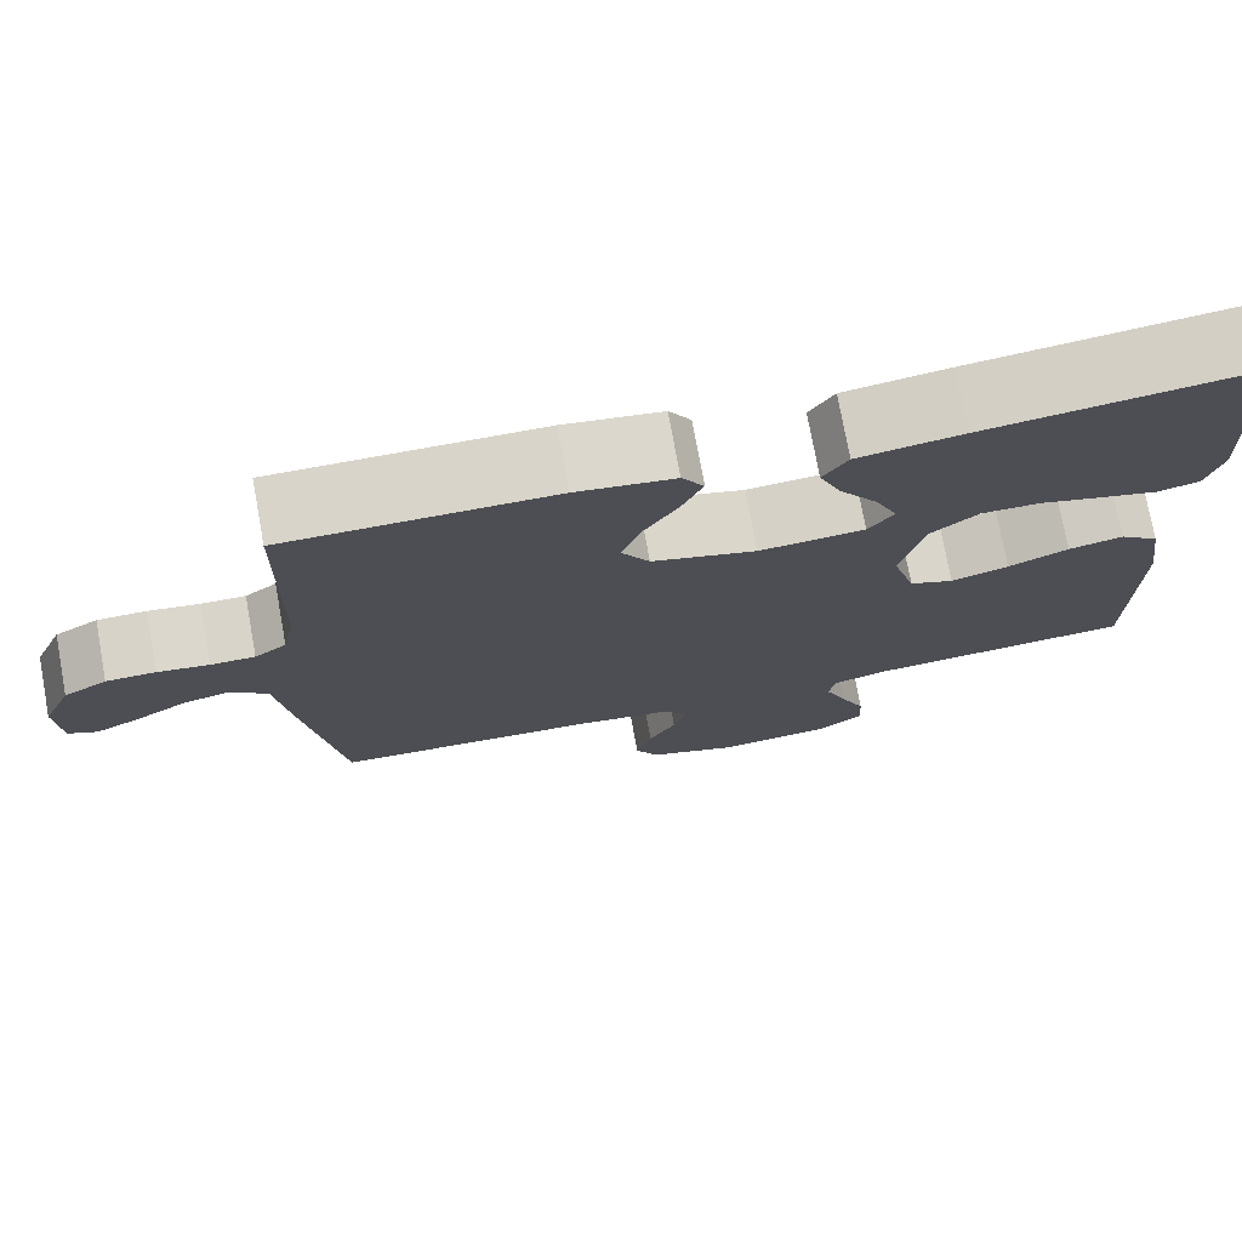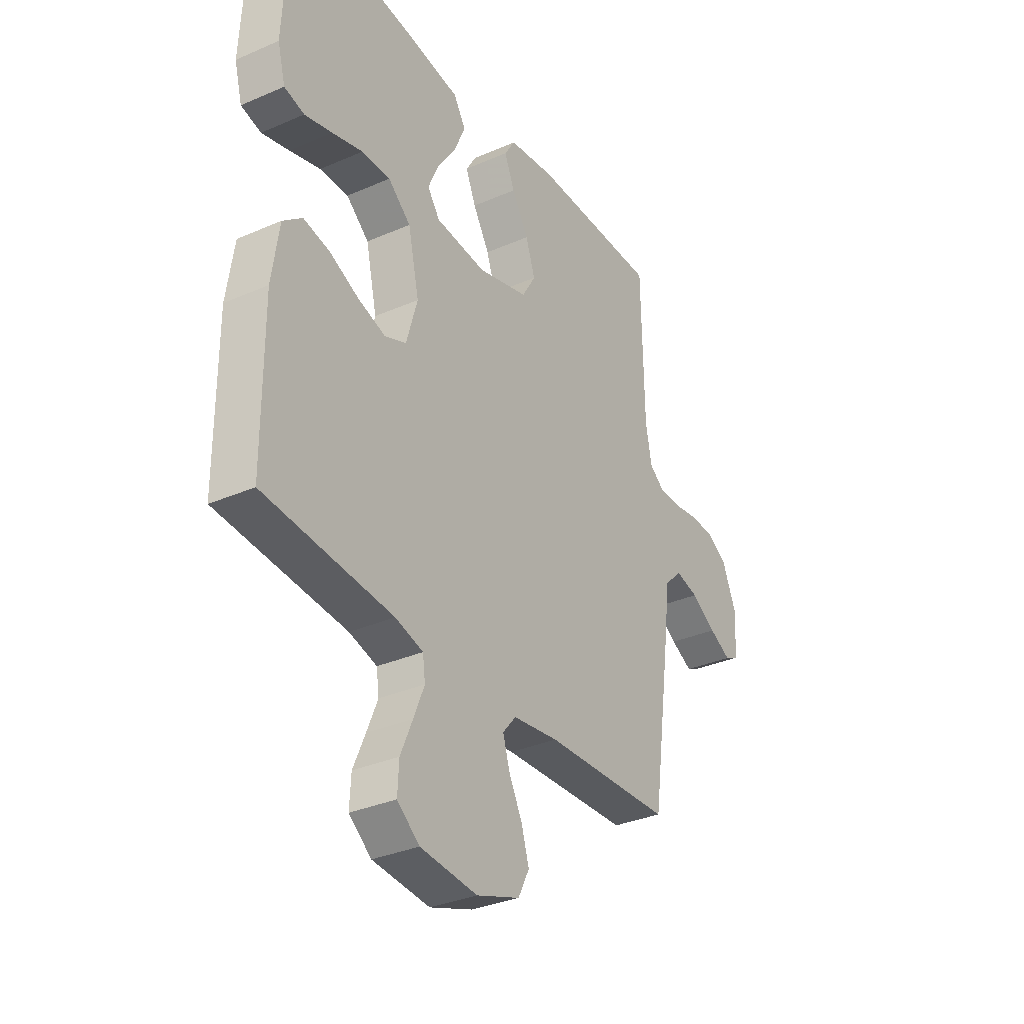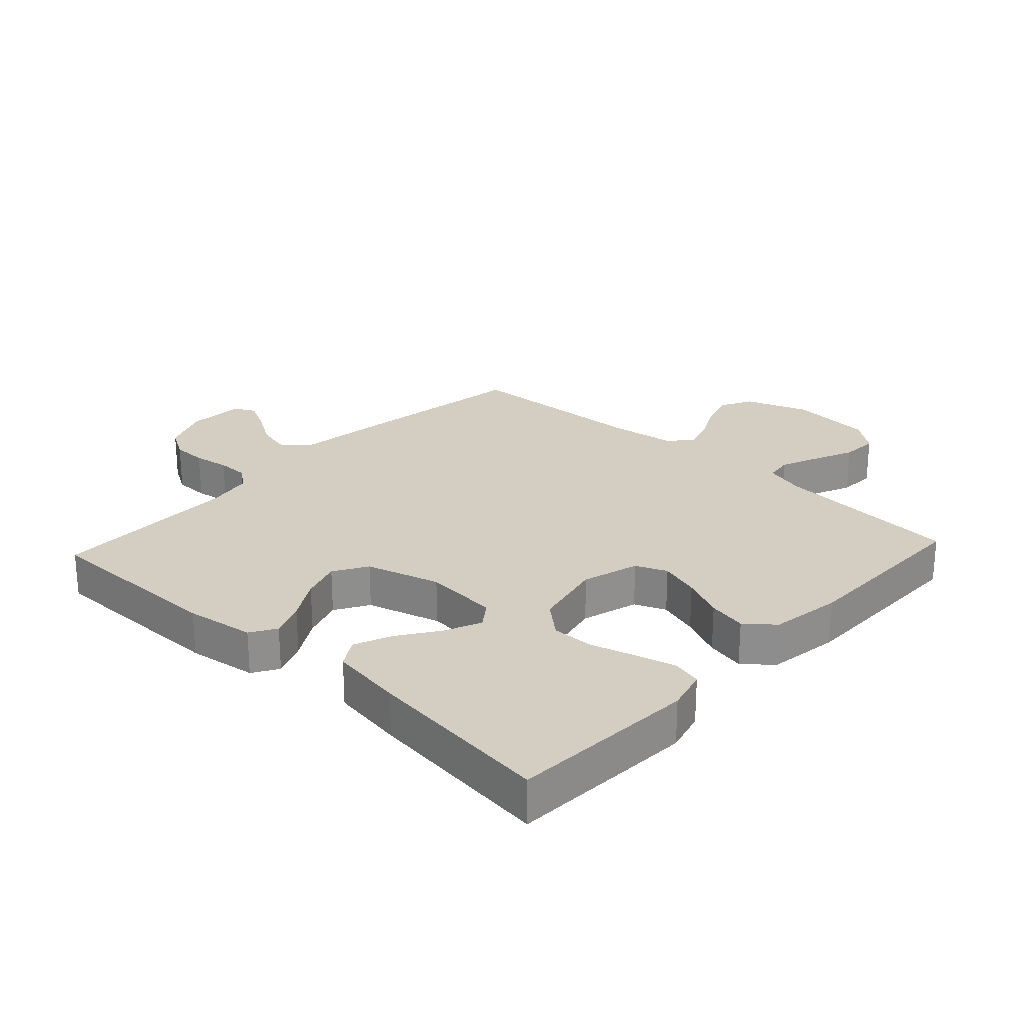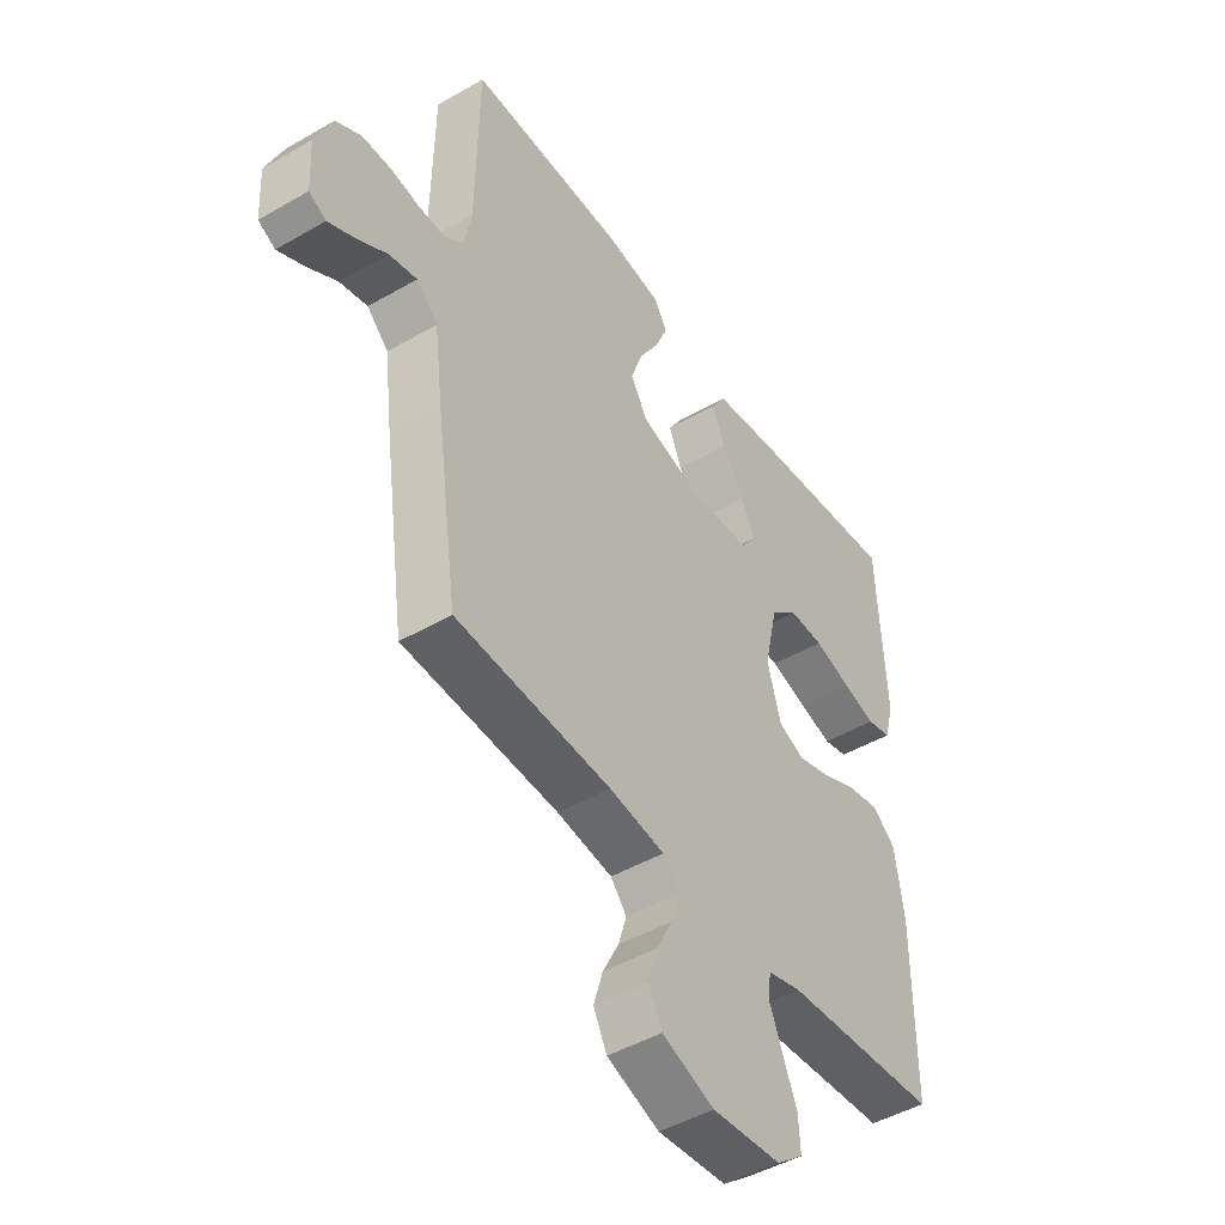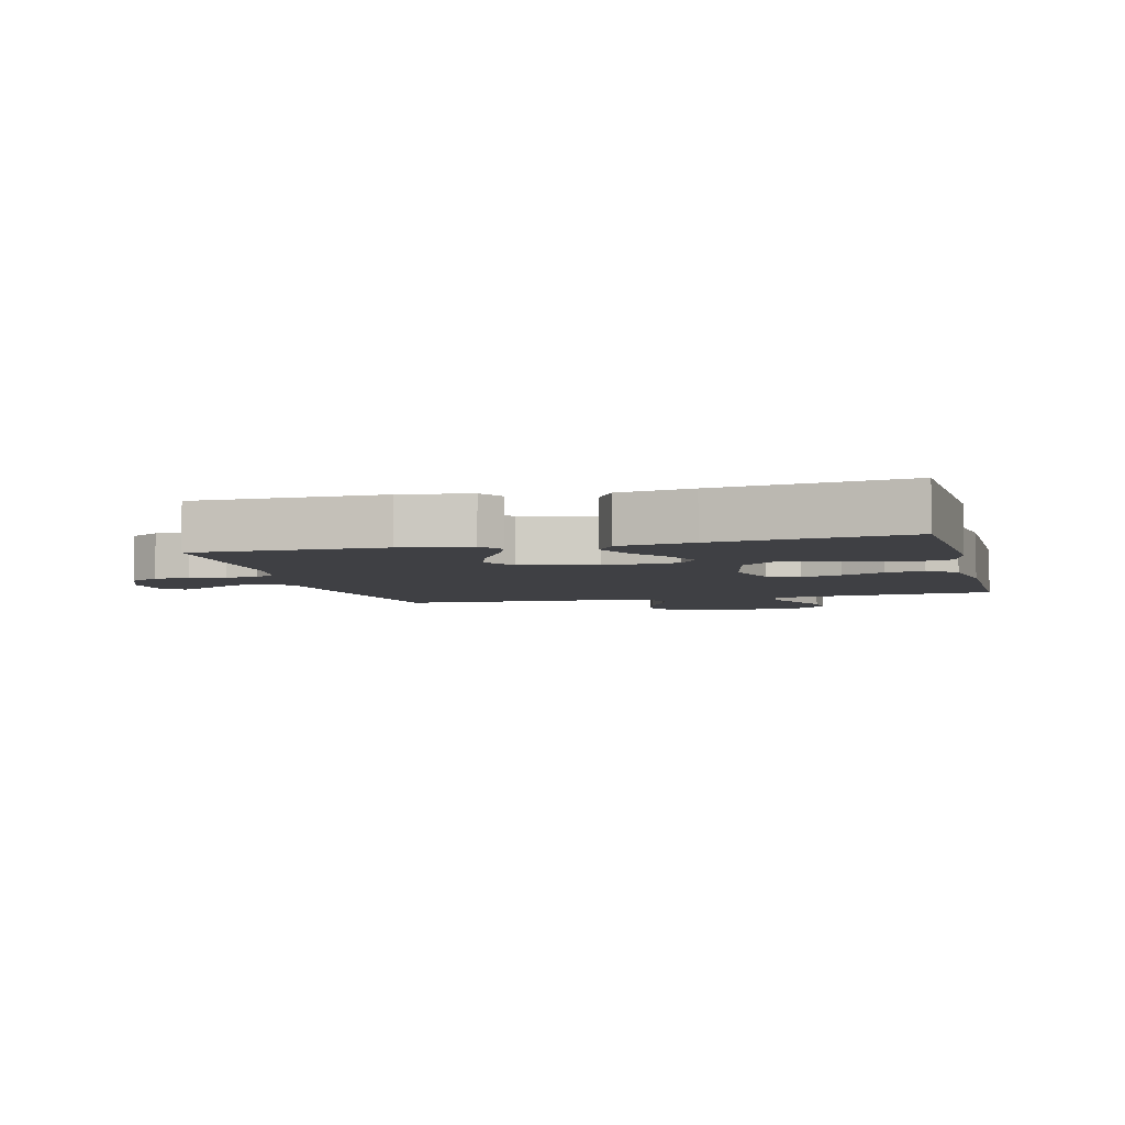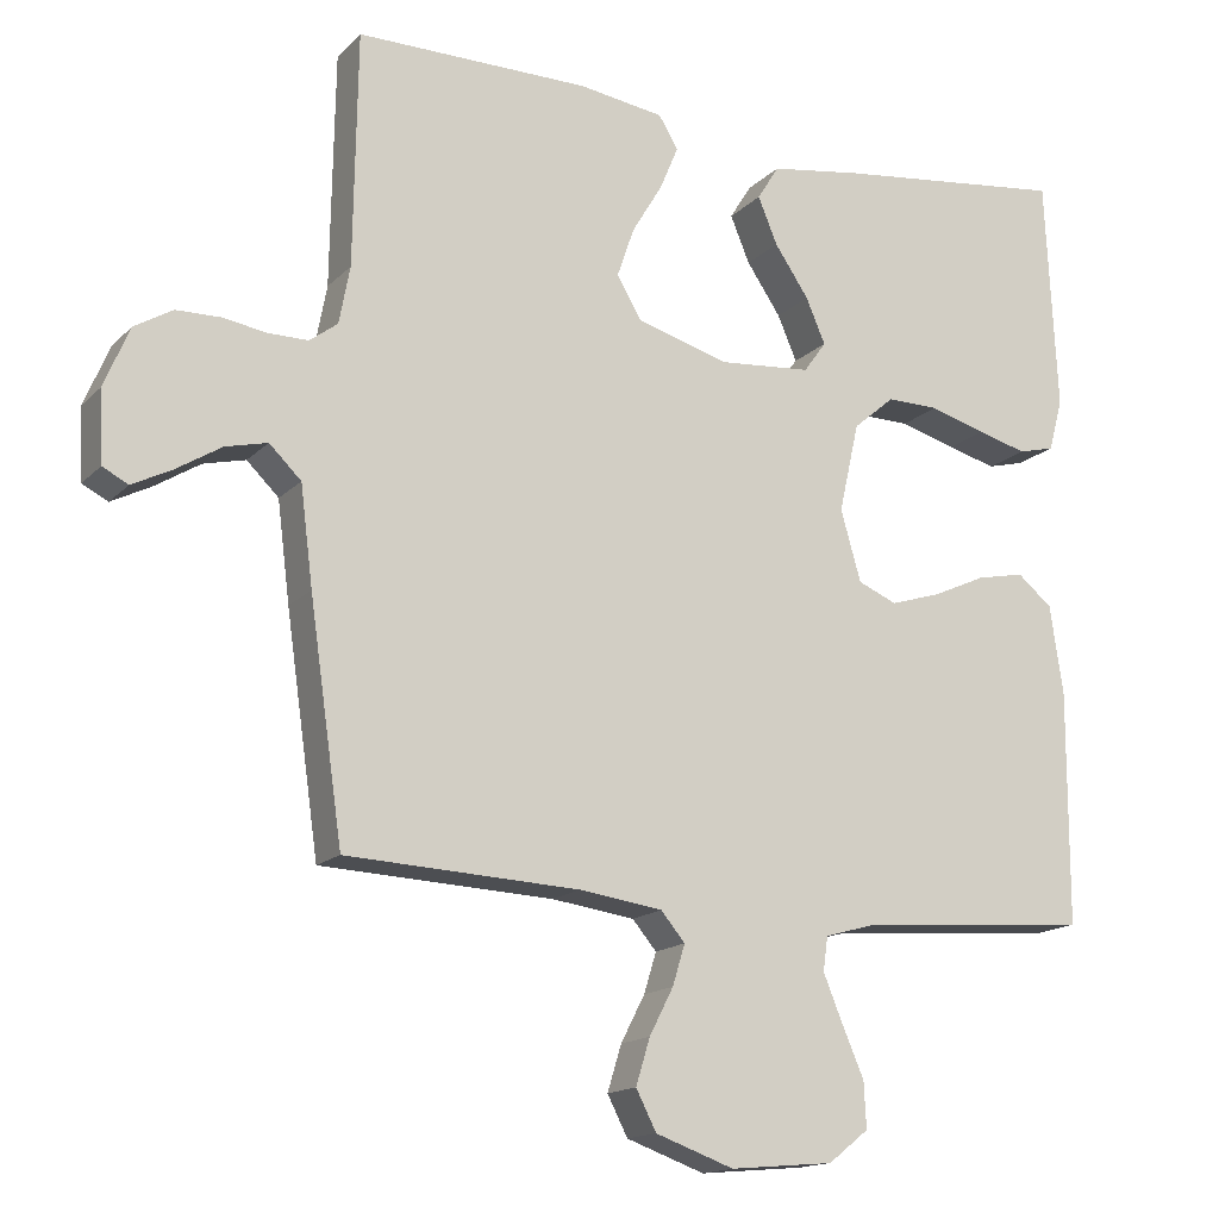
<metadata>
{"format":"obj","ext":"obj","renderer":"f3d","projection":"perspective","resolution":1024,"background":"white","views":[{"elev":75.3,"azim":-10.4,"up":"+Z"},{"elev":-33.2,"azim":120.9,"up":"+Z"},{"elev":24.9,"azim":42.9,"up":"+Y"},{"elev":-46.5,"azim":-56.6,"up":"+Z"},{"elev":-5.0,"azim":14.6,"up":"+Y"},{"elev":-15.5,"azim":-27.9,"up":"+Z"}]}
</metadata>
<code>
v 0.5 0.07 0.5
v 0.515 0.07 0.2
v 0.497 0.07 0.133
v 0.45 0.07 0.121
v 0.386 0.07 0.138
v 0.314 0.07 0.159
v 0.247 0.07 0.16
v 0.194 0.07 0.115
v 0.168 0.07 0
v 0.194 0.07 -0.091
v 0.244 0.07 -0.112
v 0.309 0.07 -0.092
v 0.377 0.07 -0.061
v 0.439 0.07 -0.048
v 0.484 0.07 -0.085
v 0.501 0.07 -0.2
v 0.5 0.07 -0.5
v 0.2 0.07 -0.524
v 0.135 0.07 -0.542
v 0.129 0.07 -0.586
v 0.154 0.07 -0.647
v 0.182 0.07 -0.712
v 0.185 0.07 -0.771
v 0.133 0.07 -0.812
v 0 0.07 -0.824
v -0.101 0.07 -0.788
v -0.127 0.07 -0.737
v -0.109 0.07 -0.678
v -0.078 0.07 -0.618
v -0.062 0.07 -0.566
v -0.093 0.07 -0.529
v -0.2 0.07 -0.514
v -0.5 0.07 -0.5
v -0.543 0.07 -0.2
v -0.559 0.07 -0.073
v -0.6 0.07 -0.033
v -0.654 0.07 -0.046
v -0.712 0.07 -0.082
v -0.763 0.07 -0.108
v -0.796 0.07 -0.091
v -0.801 0.07 0
v -0.768 0.07 0.078
v -0.719 0.07 0.107
v -0.663 0.07 0.108
v -0.605 0.07 0.099
v -0.555 0.07 0.099
v -0.519 0.07 0.126
v -0.505 0.07 0.2
v -0.5 0.07 0.5
v -0.2 0.07 0.499
v -0.09 0.07 0.483
v -0.065 0.07 0.442
v -0.089 0.07 0.385
v -0.128 0.07 0.32
v -0.15 0.07 0.256
v -0.118 0.07 0.202
v 0 0.07 0.168
v 0.119 0.07 0.178
v 0.148 0.07 0.218
v 0.123 0.07 0.276
v 0.079 0.07 0.341
v 0.054 0.07 0.401
v 0.082 0.07 0.446
v 0.2 0.07 0.464
v 0.5 0 0.5
v 0.515 0 0.2
v 0.497 0 0.133
v 0.45 0 0.121
v 0.386 0 0.138
v 0.314 0 0.159
v 0.247 0 0.16
v 0.194 0 0.115
v 0.168 0 0
v 0.194 0 -0.091
v 0.244 0 -0.112
v 0.309 0 -0.092
v 0.377 0 -0.061
v 0.439 0 -0.048
v 0.484 0 -0.085
v 0.501 0 -0.2
v 0.5 0 -0.5
v 0.2 0 -0.524
v 0.135 0 -0.542
v 0.129 0 -0.586
v 0.154 0 -0.647
v 0.182 0 -0.712
v 0.185 0 -0.771
v 0.133 0 -0.812
v 0 0 -0.824
v -0.101 0 -0.788
v -0.127 0 -0.737
v -0.109 0 -0.678
v -0.078 0 -0.618
v -0.062 0 -0.566
v -0.093 0 -0.529
v -0.2 0 -0.514
v -0.5 0 -0.5
v -0.543 0 -0.2
v -0.559 0 -0.073
v -0.6 0 -0.033
v -0.654 0 -0.046
v -0.712 0 -0.082
v -0.763 0 -0.108
v -0.796 0 -0.091
v -0.801 0 0
v -0.768 0 0.078
v -0.719 0 0.107
v -0.663 0 0.108
v -0.605 0 0.099
v -0.555 0 0.099
v -0.519 0 0.126
v -0.505 0 0.2
v -0.5 0 0.5
v -0.2 0 0.499
v -0.09 0 0.483
v -0.065 0 0.442
v -0.089 0 0.385
v -0.128 0 0.32
v -0.15 0 0.256
v -0.118 0 0.202
v 0 0 0.168
v 0.119 0 0.178
v 0.148 0 0.218
v 0.123 0 0.276
v 0.079 0 0.341
v 0.054 0 0.401
v 0.082 0 0.446
v 0.2 0 0.464
f 4 5 6
f 3 4 6
f 2 3 6
f 1 2 6
f 64 1 6
f 63 64 6
f 62 63 6
f 61 62 6
f 60 61 6
f 59 60 6 7
f 58 59 7 8
f 57 58 8 9
f 56 57 9 10
f 52 53 54
f 51 52 54
f 50 51 54
f 49 50 54
f 48 49 54
f 47 48 54 55
f 46 47 55 56
f 43 44 45
f 42 43 45
f 41 42 45
f 40 41 45
f 39 40 45
f 38 39 45
f 37 38 45
f 36 37 45 46
f 46 56 10
f 36 46 10
f 35 36 10
f 35 10 11
f 34 35 11
f 33 34 11
f 32 33 11
f 27 28 29
f 26 27 29
f 25 26 29
f 24 25 29
f 23 24 29
f 22 23 29
f 21 22 29
f 20 21 29 30
f 19 20 30 31
f 16 17 18
f 15 16 18
f 14 15 18
f 13 14 18
f 12 13 18
f 19 31 32
f 18 19 32
f 12 18 32
f 11 12 32
f 70 69 68
f 70 68 67
f 70 67 66
f 70 66 65
f 70 65 128
f 70 128 127
f 70 127 126
f 70 126 125
f 70 125 124
f 71 70 124 123
f 72 71 123 122
f 73 72 122 121
f 74 73 121 120
f 118 117 116
f 118 116 115
f 118 115 114
f 118 114 113
f 118 113 112
f 119 118 112 111
f 120 119 111 110
f 109 108 107
f 109 107 106
f 109 106 105
f 109 105 104
f 109 104 103
f 109 103 102
f 109 102 101
f 110 109 101 100
f 74 120 110
f 74 110 100
f 74 100 99
f 75 74 99
f 75 99 98
f 75 98 97
f 75 97 96
f 93 92 91
f 93 91 90
f 93 90 89
f 93 89 88
f 93 88 87
f 93 87 86
f 93 86 85
f 94 93 85 84
f 95 94 84 83
f 82 81 80
f 82 80 79
f 82 79 78
f 82 78 77
f 82 77 76
f 96 95 83
f 96 83 82
f 96 82 76
f 96 76 75
f 1 65 66 2
f 2 66 67 3
f 3 67 68 4
f 4 68 69 5
f 5 69 70 6
f 6 70 71 7
f 7 71 72 8
f 8 72 73 9
f 9 73 74 10
f 10 74 75 11
f 11 75 76 12
f 12 76 77 13
f 13 77 78 14
f 14 78 79 15
f 15 79 80 16
f 16 80 81 17
f 17 81 82 18
f 18 82 83 19
f 19 83 84 20
f 20 84 85 21
f 21 85 86 22
f 22 86 87 23
f 23 87 88 24
f 24 88 89 25
f 25 89 90 26
f 26 90 91 27
f 27 91 92 28
f 28 92 93 29
f 29 93 94 30
f 30 94 95 31
f 31 95 96 32
f 32 96 97 33
f 33 97 98 34
f 34 98 99 35
f 35 99 100 36
f 36 100 101 37
f 37 101 102 38
f 38 102 103 39
f 39 103 104 40
f 40 104 105 41
f 41 105 106 42
f 42 106 107 43
f 43 107 108 44
f 44 108 109 45
f 45 109 110 46
f 46 110 111 47
f 47 111 112 48
f 48 112 113 49
f 49 113 114 50
f 50 114 115 51
f 51 115 116 52
f 52 116 117 53
f 53 117 118 54
f 54 118 119 55
f 55 119 120 56
f 56 120 121 57
f 57 121 122 58
f 58 122 123 59
f 59 123 124 60
f 60 124 125 61
f 61 125 126 62
f 62 126 127 63
f 63 127 128 64
f 64 128 65 1

</code>
